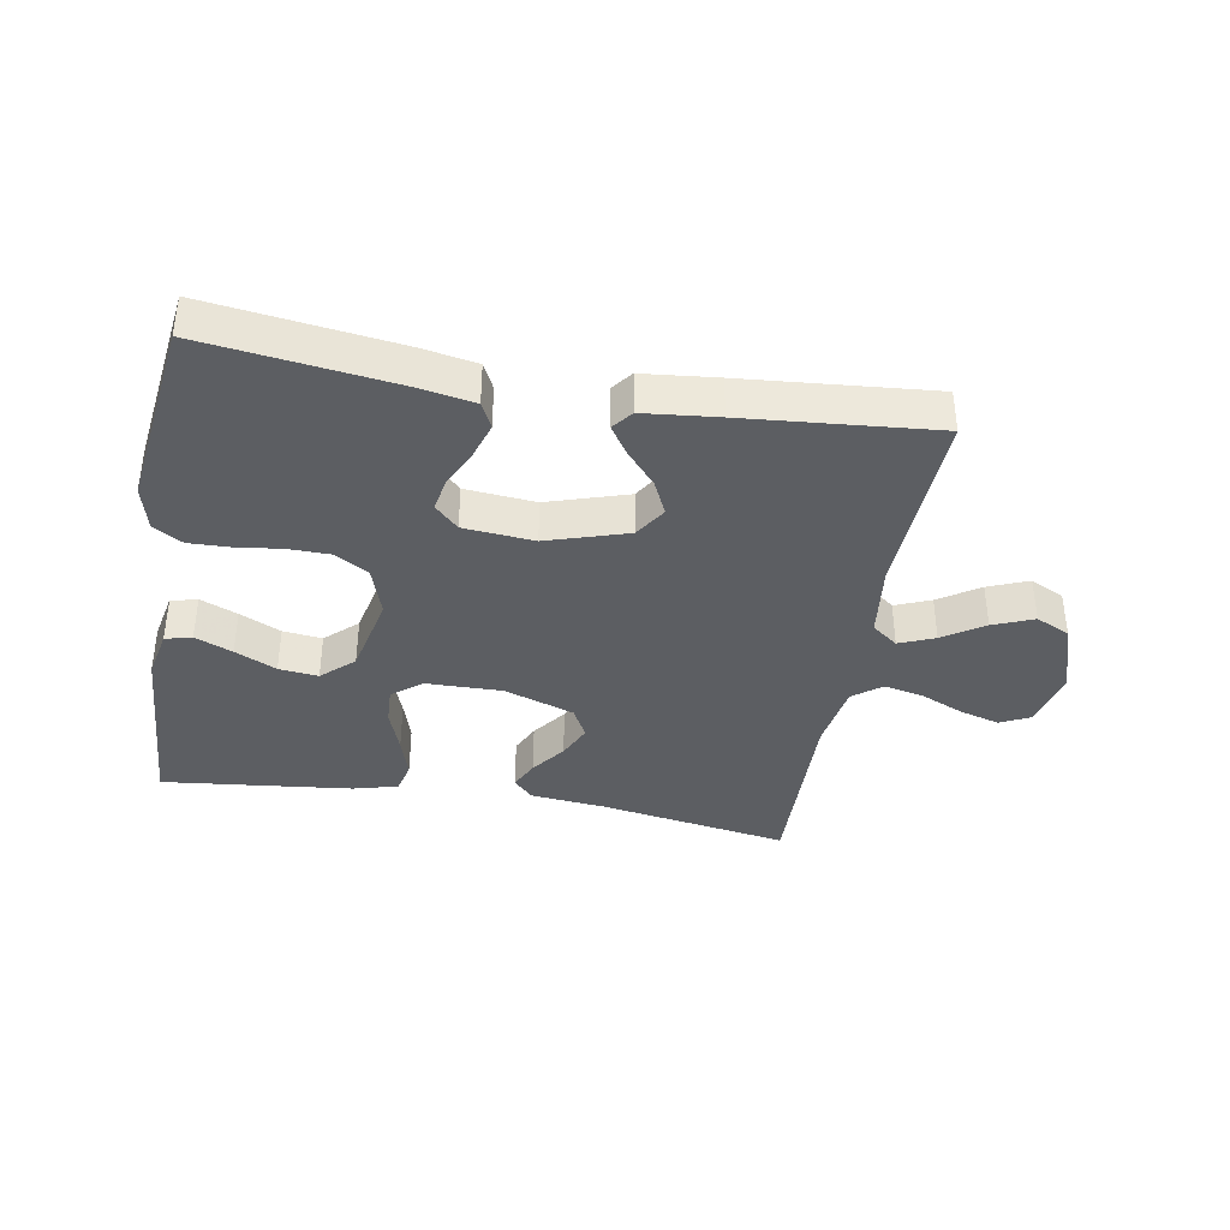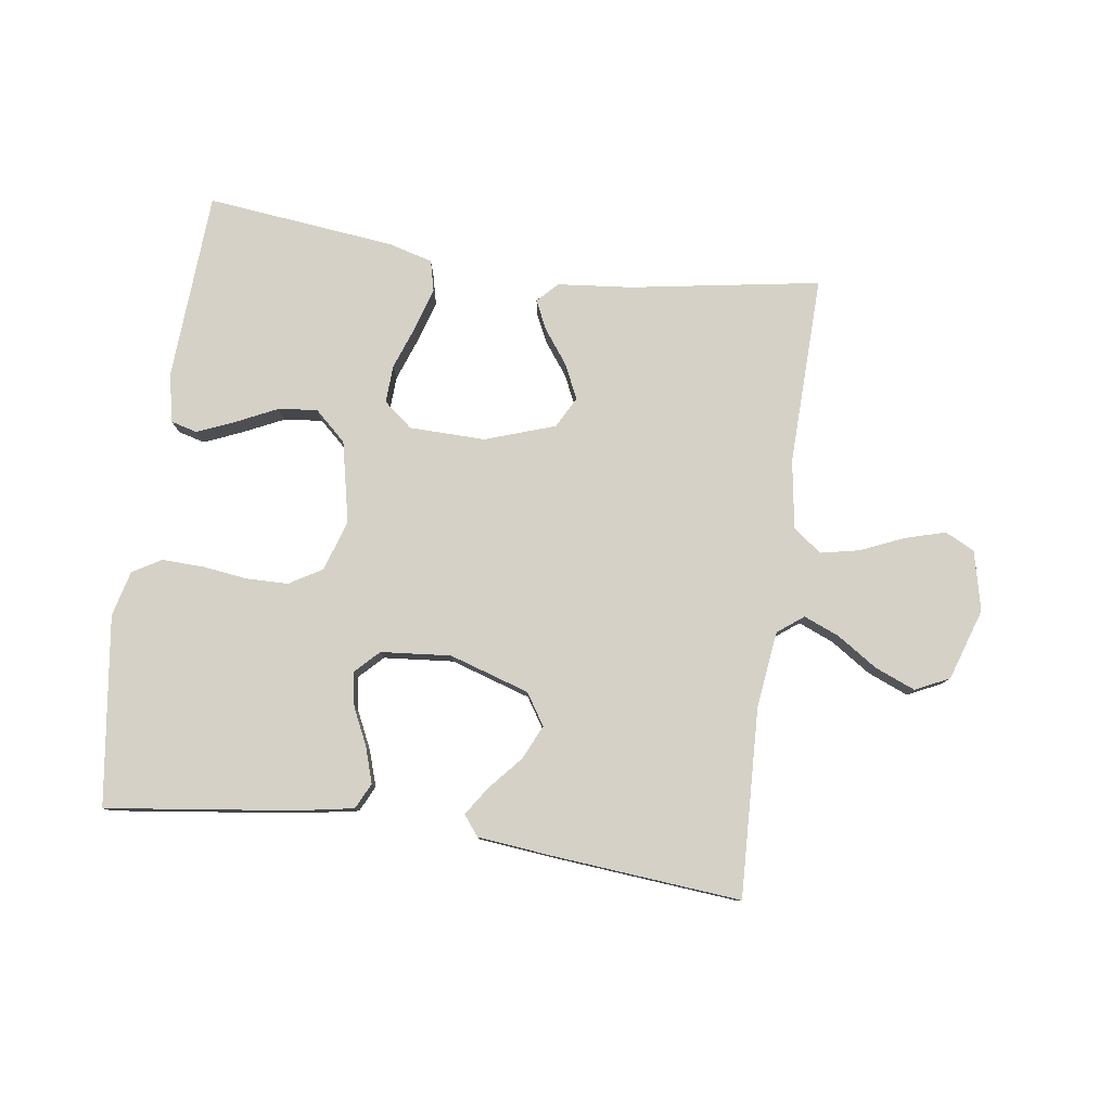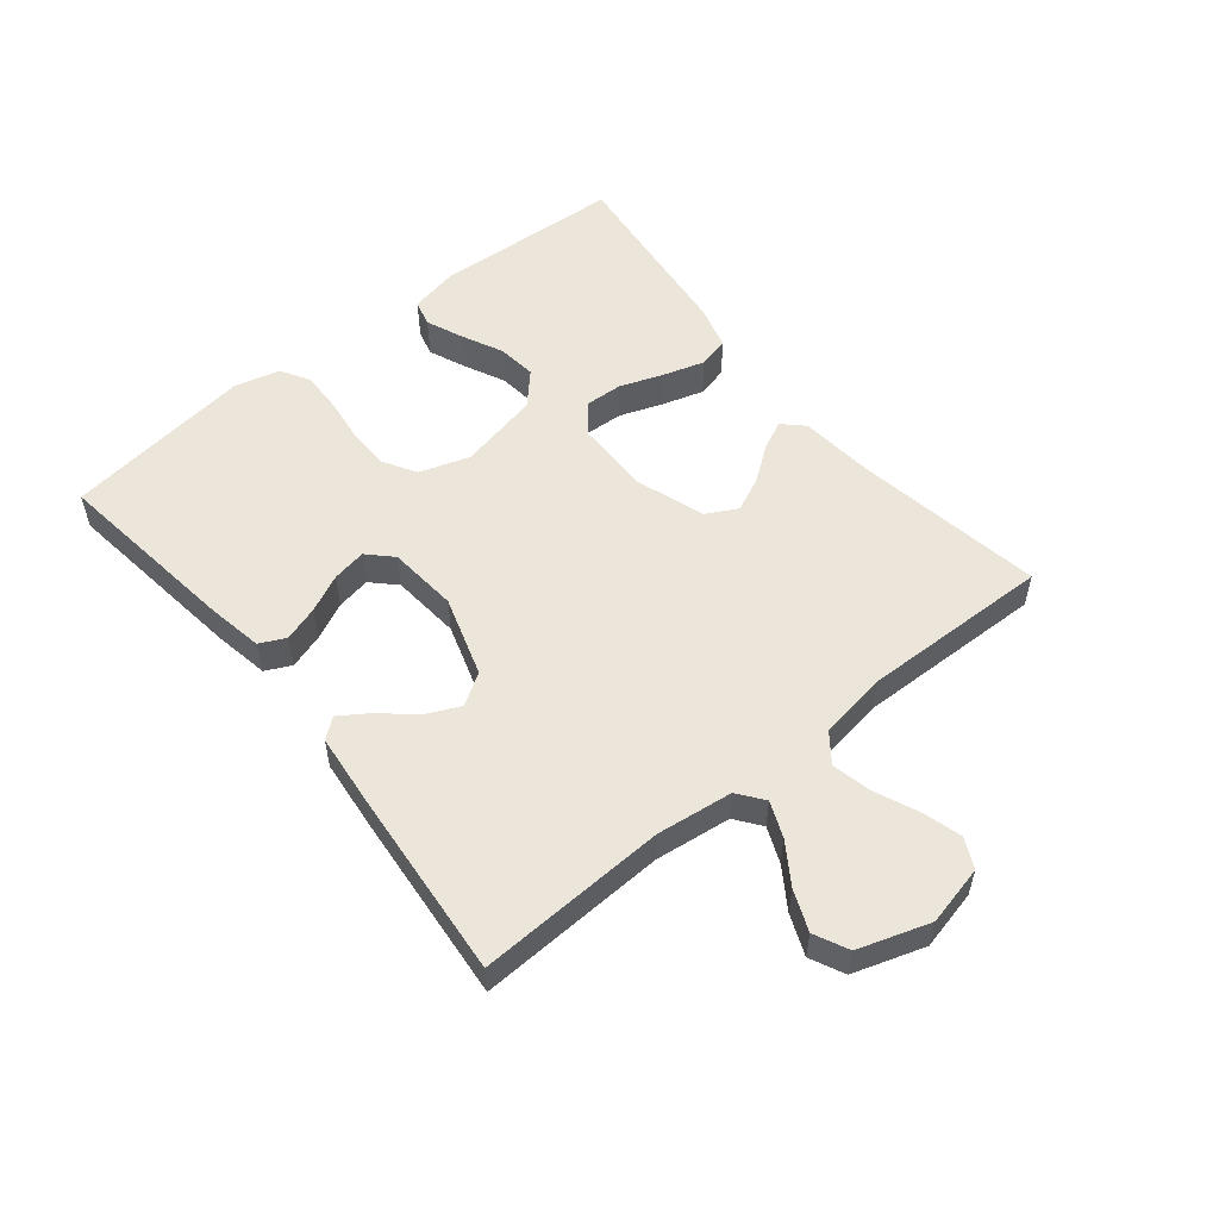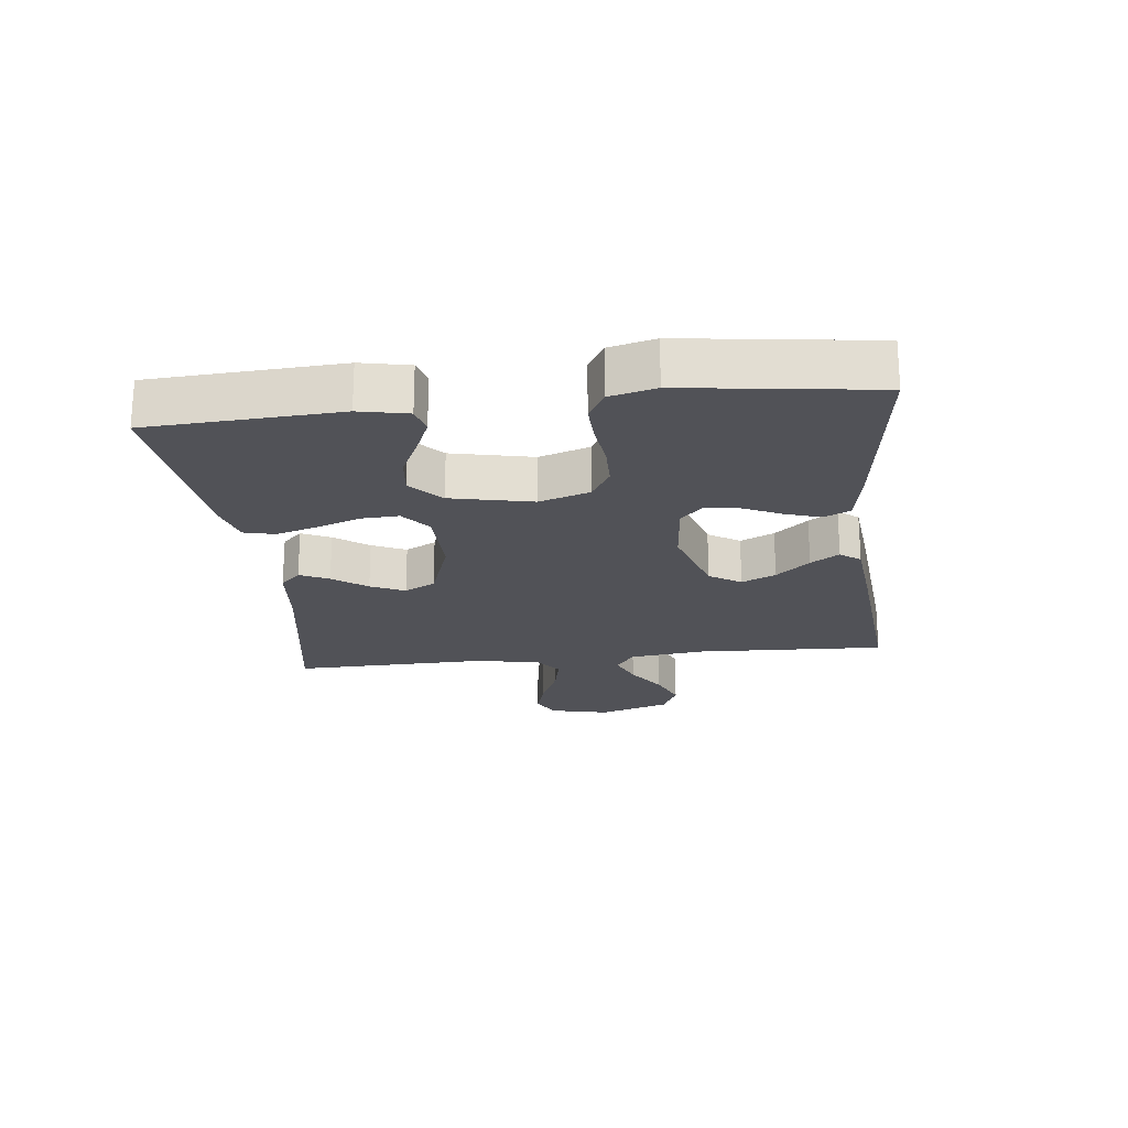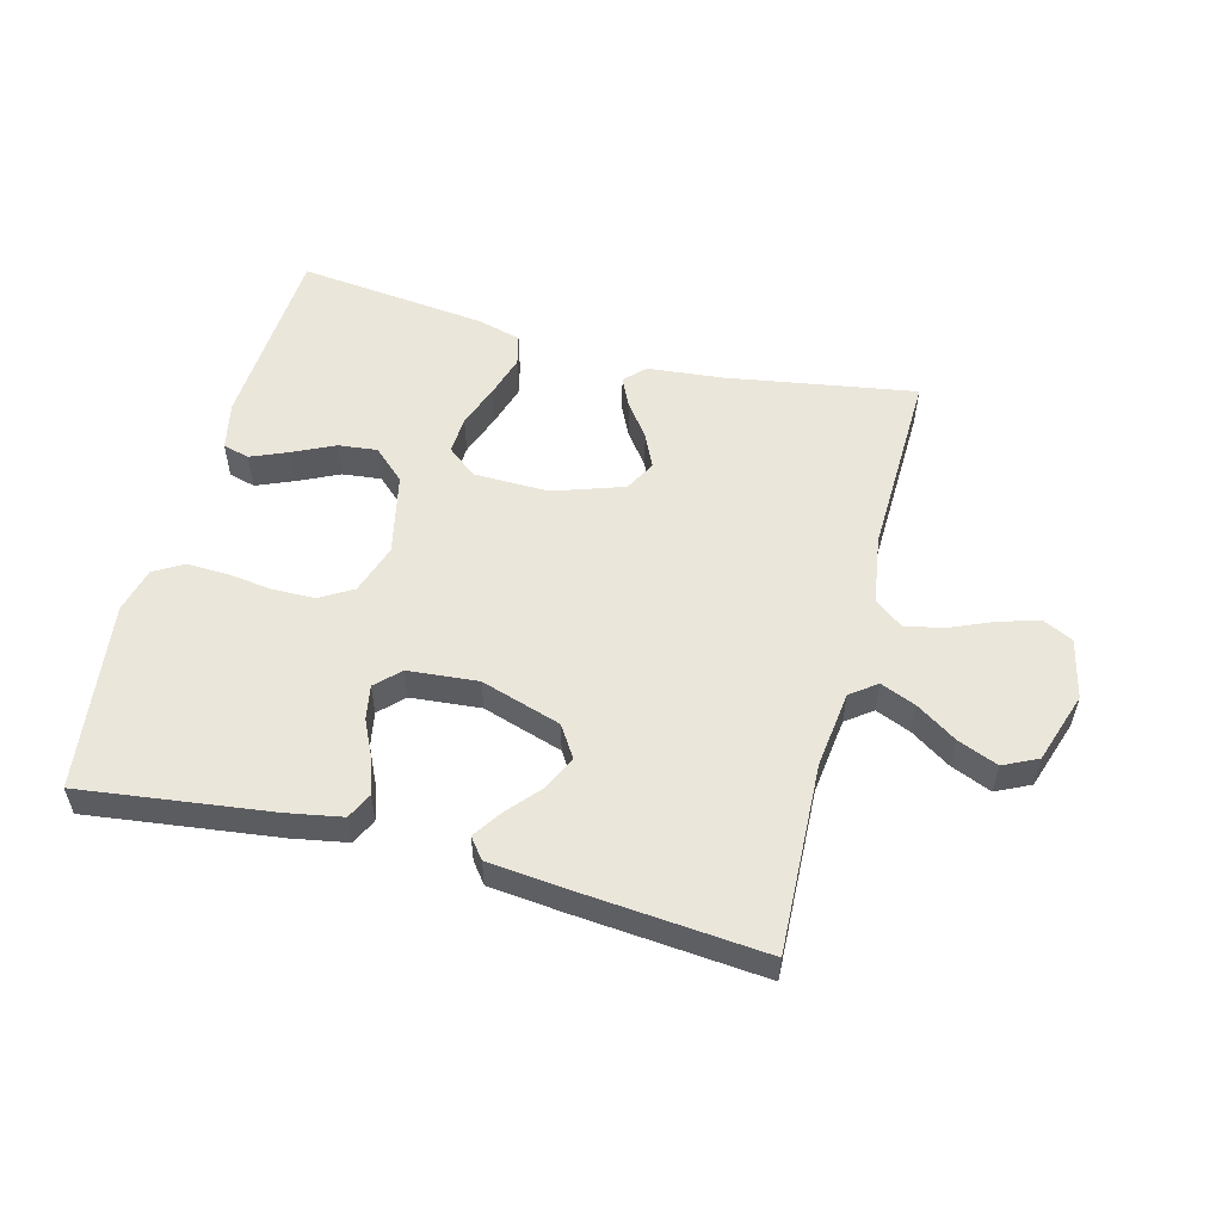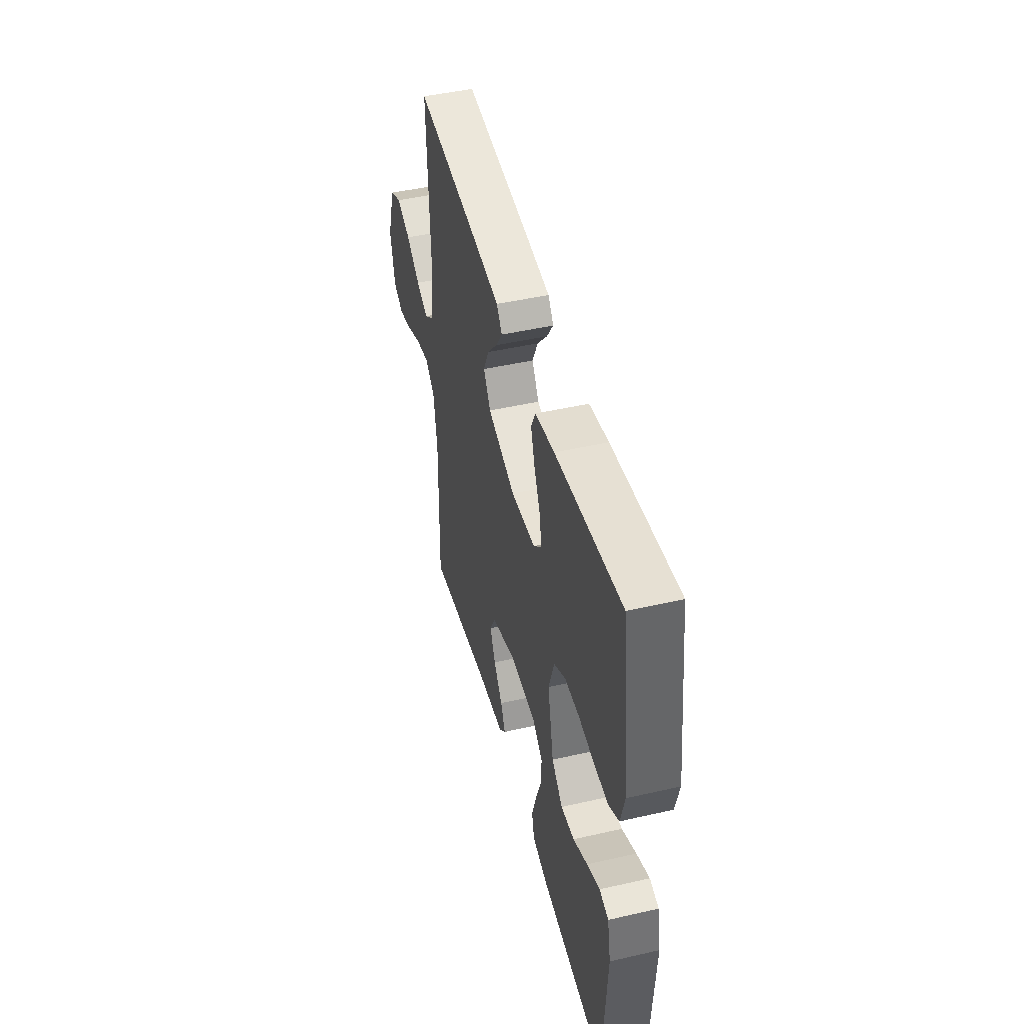
<metadata>
{"format":"obj","ext":"obj","renderer":"f3d","projection":"perspective","resolution":1024,"background":"white","views":[{"elev":-37.9,"azim":-9.9,"up":"+Y"},{"elev":79.6,"azim":8.1,"up":"+Y"},{"elev":54.5,"azim":51.0,"up":"+Y"},{"elev":-21.4,"azim":-83.5,"up":"+Y"},{"elev":54.7,"azim":14.8,"up":"+Y"},{"elev":46.5,"azim":-104.6,"up":"+Z"}]}
</metadata>
<code>
v -0.5 0.07 0.5
v -0.2 0.07 0.461
v -0.112 0.07 0.445
v -0.092 0.07 0.404
v -0.11 0.07 0.348
v -0.138 0.07 0.289
v -0.148 0.07 0.235
v -0.111 0.07 0.198
v 0 0.07 0.188
v 0.127 0.07 0.228
v 0.159 0.07 0.278
v 0.134 0.07 0.332
v 0.088 0.07 0.385
v 0.058 0.07 0.43
v 0.083 0.07 0.462
v 0.2 0.07 0.474
v 0.5 0.07 0.5
v 0.487 0.07 0.2
v 0.502 0.07 0.079
v 0.543 0.07 0.048
v 0.599 0.07 0.071
v 0.663 0.07 0.113
v 0.727 0.07 0.139
v 0.781 0.07 0.113
v 0.818 0.07 0
v 0.796 0.07 -0.095
v 0.749 0.07 -0.118
v 0.686 0.07 -0.1
v 0.617 0.07 -0.07
v 0.555 0.07 -0.057
v 0.51 0.07 -0.091
v 0.493 0.07 -0.2
v 0.5 0.07 -0.5
v 0.2 0.07 -0.45
v 0.081 0.07 -0.438
v 0.05 0.07 -0.406
v 0.072 0.07 -0.36
v 0.112 0.07 -0.306
v 0.137 0.07 -0.252
v 0.111 0.07 -0.203
v 0 0.07 -0.165
v -0.12 0.07 -0.167
v -0.166 0.07 -0.204
v -0.163 0.07 -0.264
v -0.138 0.07 -0.333
v -0.118 0.07 -0.399
v -0.13 0.07 -0.448
v -0.2 0.07 -0.467
v -0.5 0.07 -0.5
v -0.517 0.07 -0.2
v -0.501 0.07 -0.123
v -0.459 0.07 -0.112
v -0.4 0.07 -0.137
v -0.335 0.07 -0.168
v -0.273 0.07 -0.175
v -0.223 0.07 -0.129
v -0.195 0.07 0
v -0.221 0.07 0.08
v -0.273 0.07 0.111
v -0.34 0.07 0.112
v -0.411 0.07 0.103
v -0.476 0.07 0.101
v -0.522 0.07 0.128
v -0.54 0.07 0.2
v -0.5 0 0.5
v -0.2 0 0.461
v -0.112 0 0.445
v -0.092 0 0.404
v -0.11 0 0.348
v -0.138 0 0.289
v -0.148 0 0.235
v -0.111 0 0.198
v 0 0 0.188
v 0.127 0 0.228
v 0.159 0 0.278
v 0.134 0 0.332
v 0.088 0 0.385
v 0.058 0 0.43
v 0.083 0 0.462
v 0.2 0 0.474
v 0.5 0 0.5
v 0.487 0 0.2
v 0.502 0 0.079
v 0.543 0 0.048
v 0.599 0 0.071
v 0.663 0 0.113
v 0.727 0 0.139
v 0.781 0 0.113
v 0.818 0 0
v 0.796 0 -0.095
v 0.749 0 -0.118
v 0.686 0 -0.1
v 0.617 0 -0.07
v 0.555 0 -0.057
v 0.51 0 -0.091
v 0.493 0 -0.2
v 0.5 0 -0.5
v 0.2 0 -0.45
v 0.081 0 -0.438
v 0.05 0 -0.406
v 0.072 0 -0.36
v 0.112 0 -0.306
v 0.137 0 -0.252
v 0.111 0 -0.203
v 0 0 -0.165
v -0.12 0 -0.167
v -0.166 0 -0.204
v -0.163 0 -0.264
v -0.138 0 -0.333
v -0.118 0 -0.399
v -0.13 0 -0.448
v -0.2 0 -0.467
v -0.5 0 -0.5
v -0.517 0 -0.2
v -0.501 0 -0.123
v -0.459 0 -0.112
v -0.4 0 -0.137
v -0.335 0 -0.168
v -0.273 0 -0.175
v -0.223 0 -0.129
v -0.195 0 0
v -0.221 0 0.08
v -0.273 0 0.111
v -0.34 0 0.112
v -0.411 0 0.103
v -0.476 0 0.101
v -0.522 0 0.128
v -0.54 0 0.2
f 60 61 62 63
f 59 60 63 64
f 51 52 53 54
f 49 50 51 54
f 49 54 55
f 48 49 55 56
f 44 45 46 47
f 44 47 48 56
f 35 36 37 38
f 34 35 38 39
f 32 33 34 39
f 31 32 39 40
f 26 27 28 29
f 26 29 30
f 25 26 30
f 24 25 30
f 21 22 23 24
f 20 21 24 30
f 19 20 30 31
f 15 16 17 18
f 12 13 14 15
f 11 12 15 18
f 10 11 18 19
f 3 4 5 6
f 3 6 7
f 2 3 7
f 59 64 1 2
f 58 59 2 7
f 57 58 7 8
f 43 44 56 57
f 42 43 57 8
f 41 42 8 9
f 19 31 40 41
f 9 10 19 41
f 127 126 125 124
f 128 127 124 123
f 118 117 116 115
f 118 115 114 113
f 119 118 113
f 120 119 113 112
f 111 110 109 108
f 120 112 111 108
f 102 101 100 99
f 103 102 99 98
f 103 98 97 96
f 104 103 96 95
f 93 92 91 90
f 94 93 90
f 94 90 89
f 94 89 88
f 88 87 86 85
f 94 88 85 84
f 95 94 84 83
f 82 81 80 79
f 79 78 77 76
f 82 79 76 75
f 83 82 75 74
f 70 69 68 67
f 71 70 67
f 71 67 66
f 66 65 128 123
f 71 66 123 122
f 72 71 122 121
f 121 120 108 107
f 72 121 107 106
f 73 72 106 105
f 105 104 95 83
f 105 83 74 73
f 1 65 66 2
f 2 66 67 3
f 3 67 68 4
f 4 68 69 5
f 5 69 70 6
f 6 70 71 7
f 7 71 72 8
f 8 72 73 9
f 9 73 74 10
f 10 74 75 11
f 11 75 76 12
f 12 76 77 13
f 13 77 78 14
f 14 78 79 15
f 15 79 80 16
f 16 80 81 17
f 17 81 82 18
f 18 82 83 19
f 19 83 84 20
f 20 84 85 21
f 21 85 86 22
f 22 86 87 23
f 23 87 88 24
f 24 88 89 25
f 25 89 90 26
f 26 90 91 27
f 27 91 92 28
f 28 92 93 29
f 29 93 94 30
f 30 94 95 31
f 31 95 96 32
f 32 96 97 33
f 33 97 98 34
f 34 98 99 35
f 35 99 100 36
f 36 100 101 37
f 37 101 102 38
f 38 102 103 39
f 39 103 104 40
f 40 104 105 41
f 41 105 106 42
f 42 106 107 43
f 43 107 108 44
f 44 108 109 45
f 45 109 110 46
f 46 110 111 47
f 47 111 112 48
f 48 112 113 49
f 49 113 114 50
f 50 114 115 51
f 51 115 116 52
f 52 116 117 53
f 53 117 118 54
f 54 118 119 55
f 55 119 120 56
f 56 120 121 57
f 57 121 122 58
f 58 122 123 59
f 59 123 124 60
f 60 124 125 61
f 61 125 126 62
f 62 126 127 63
f 63 127 128 64
f 64 128 65 1

</code>
